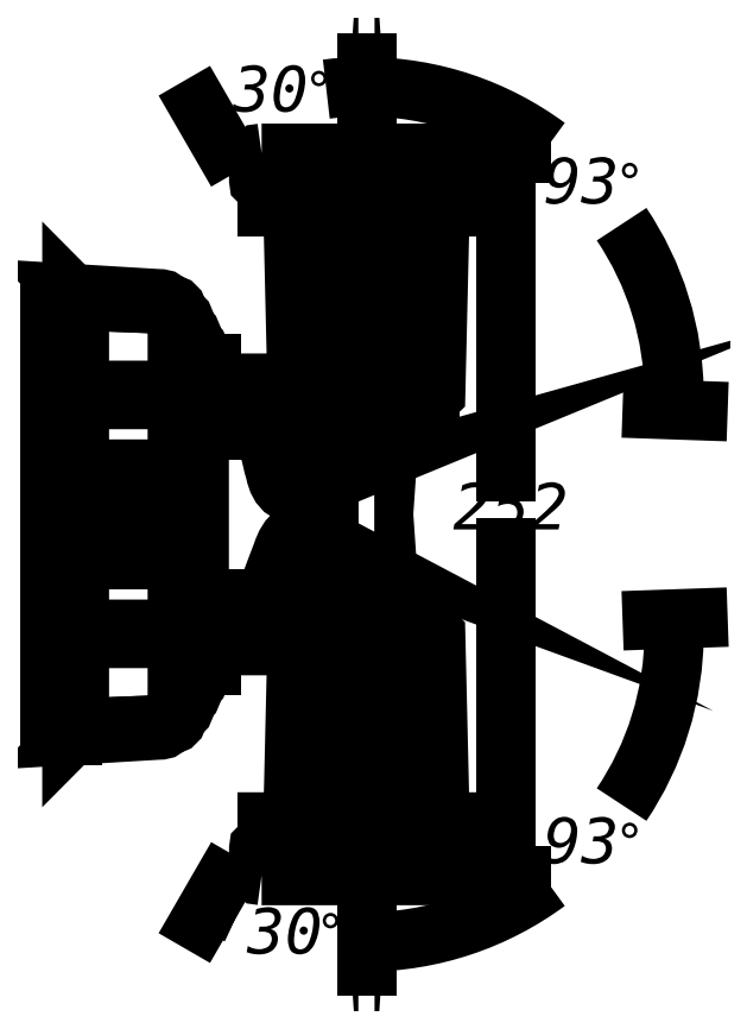
<metadata>
{"format":"dxf","ext":"dxf","renderer":"ezdxf+matplotlib","layout":"modelspace","background":"white","min_lineweight":24,"dpi":150}
</metadata>
<code>
0
SECTION
2
ENTITIES
0
INSERT
8
LIVELLO_1
2
AI9-BLK1
10
84.02
20
120.6
30
0
0
ENDSEC
0
EOF

</code>
